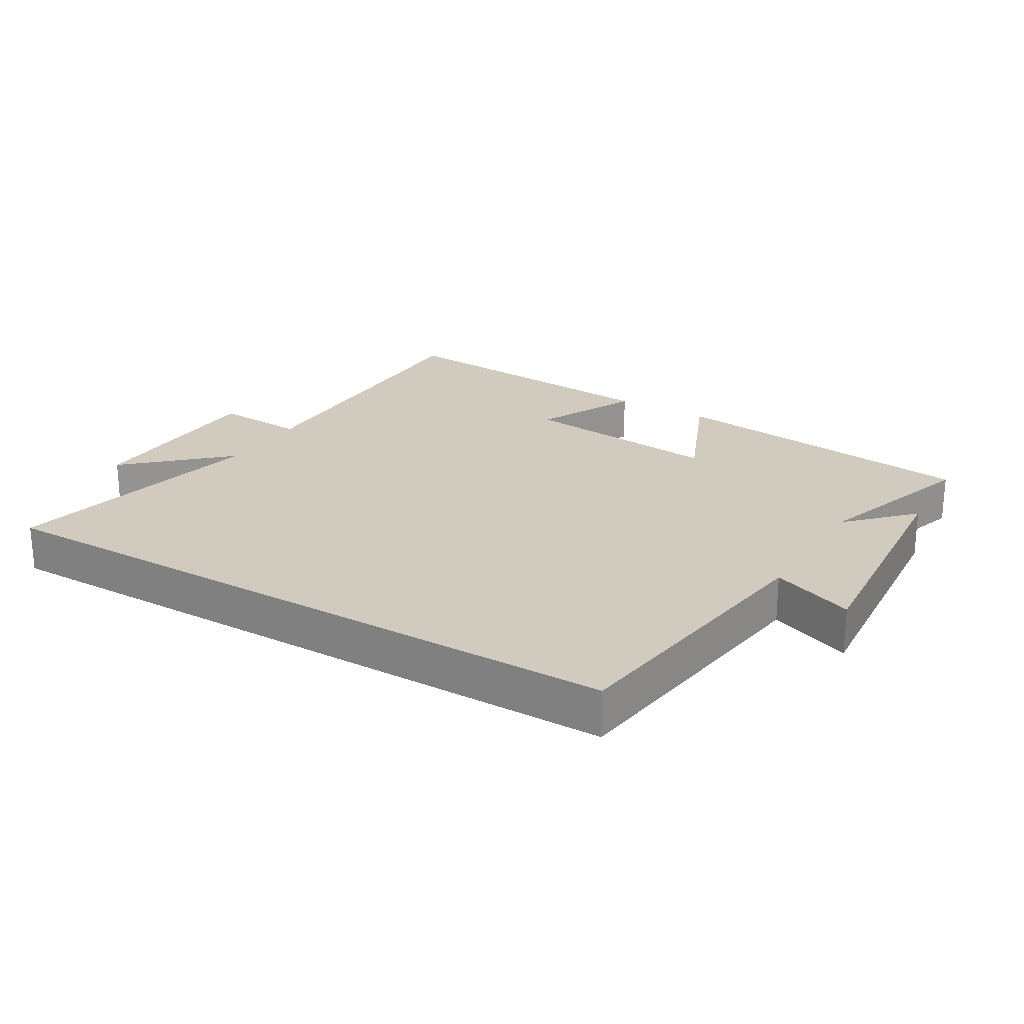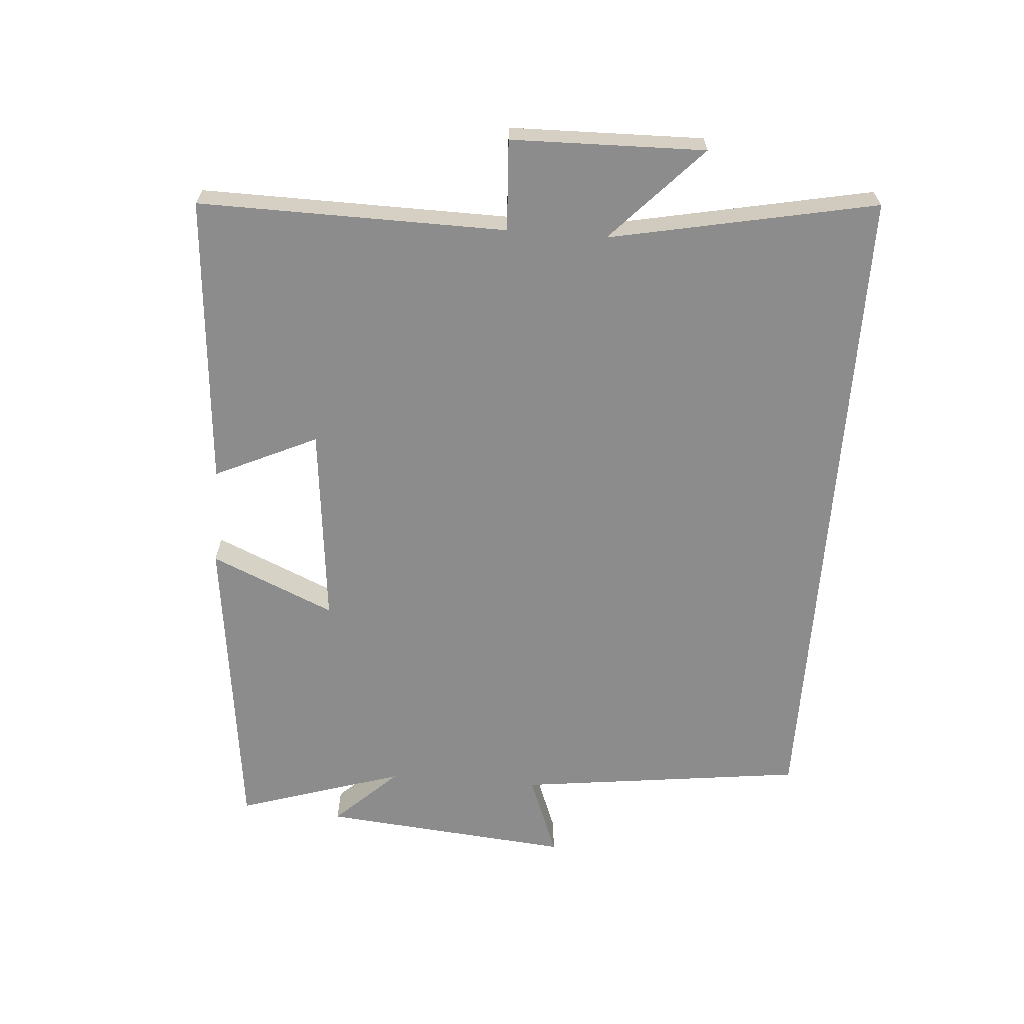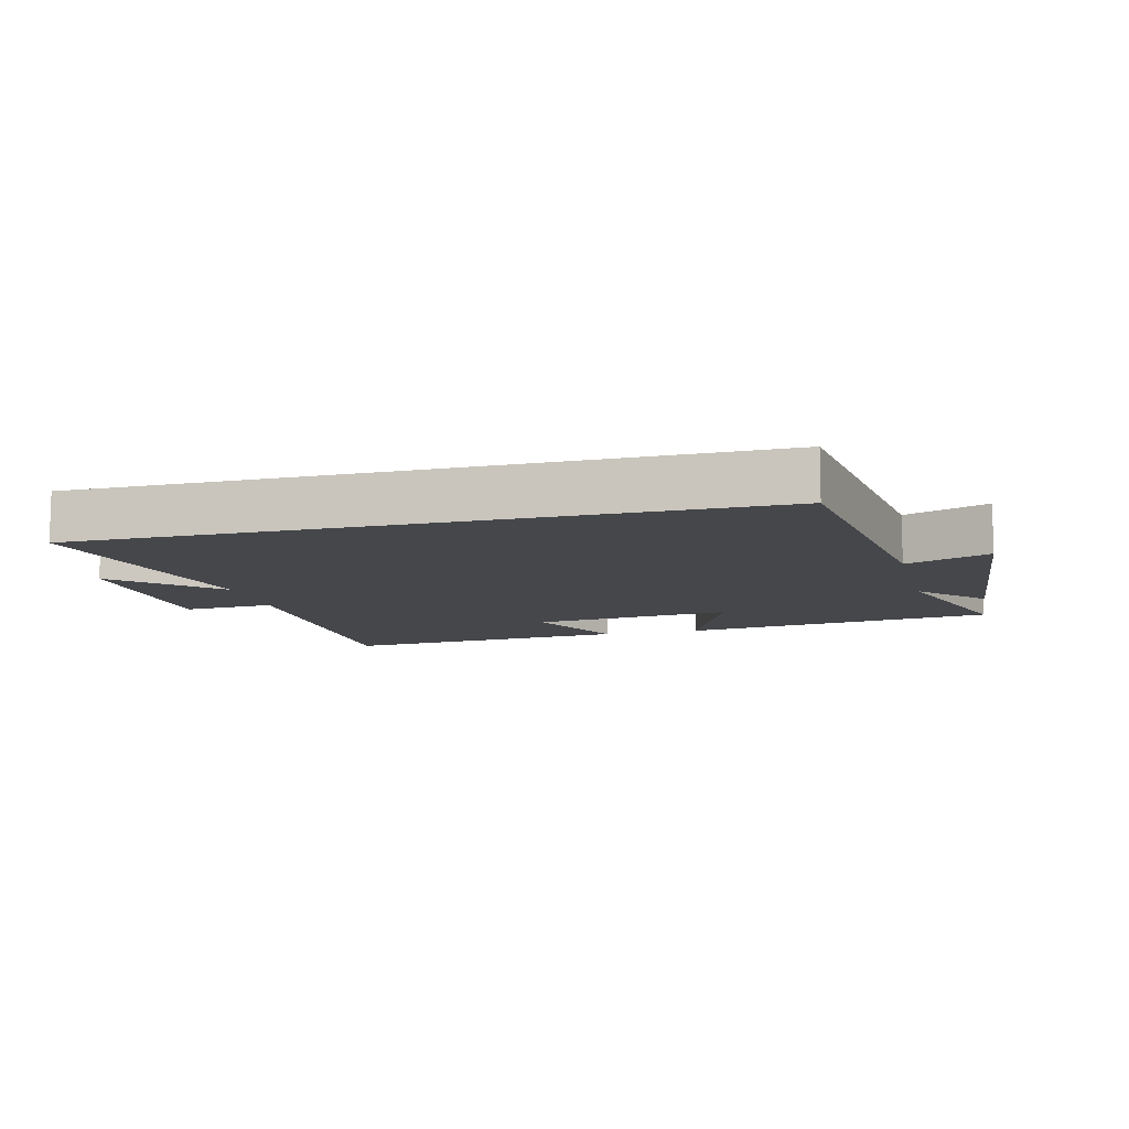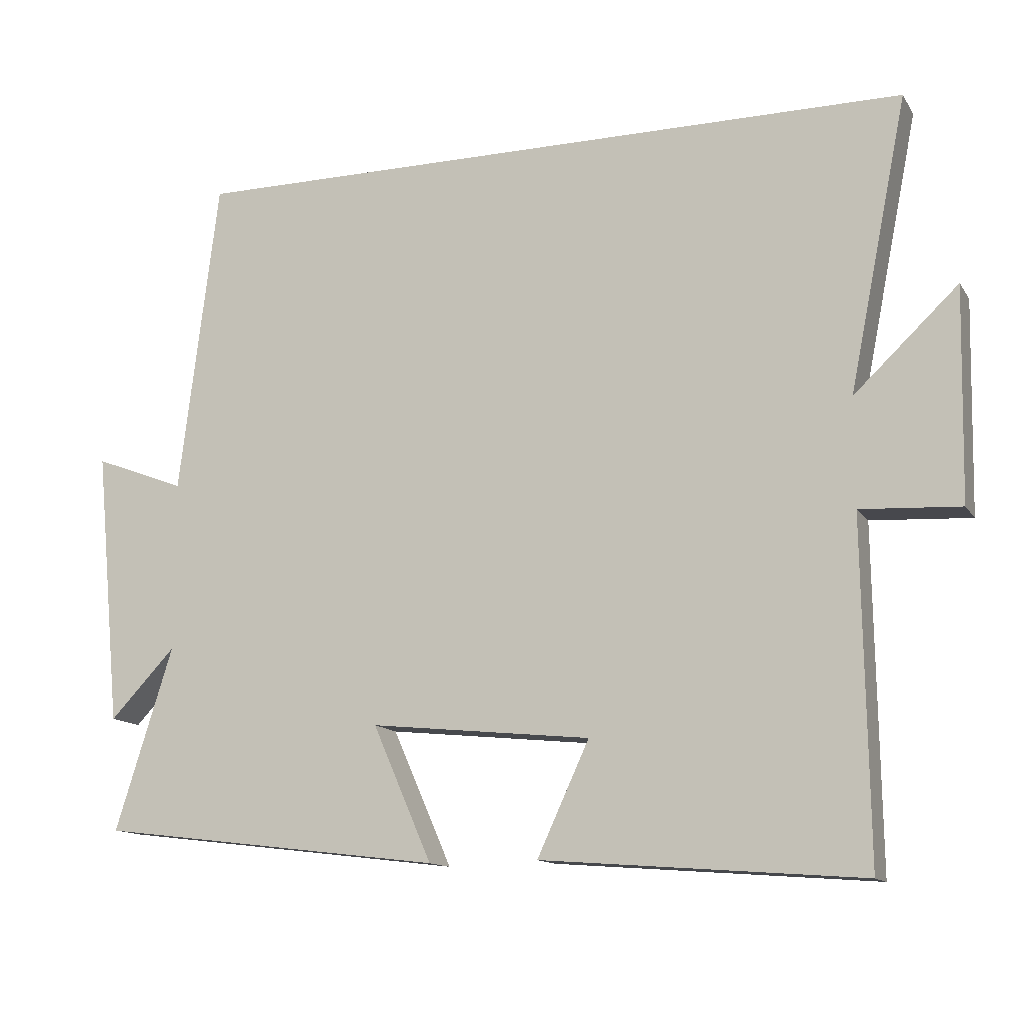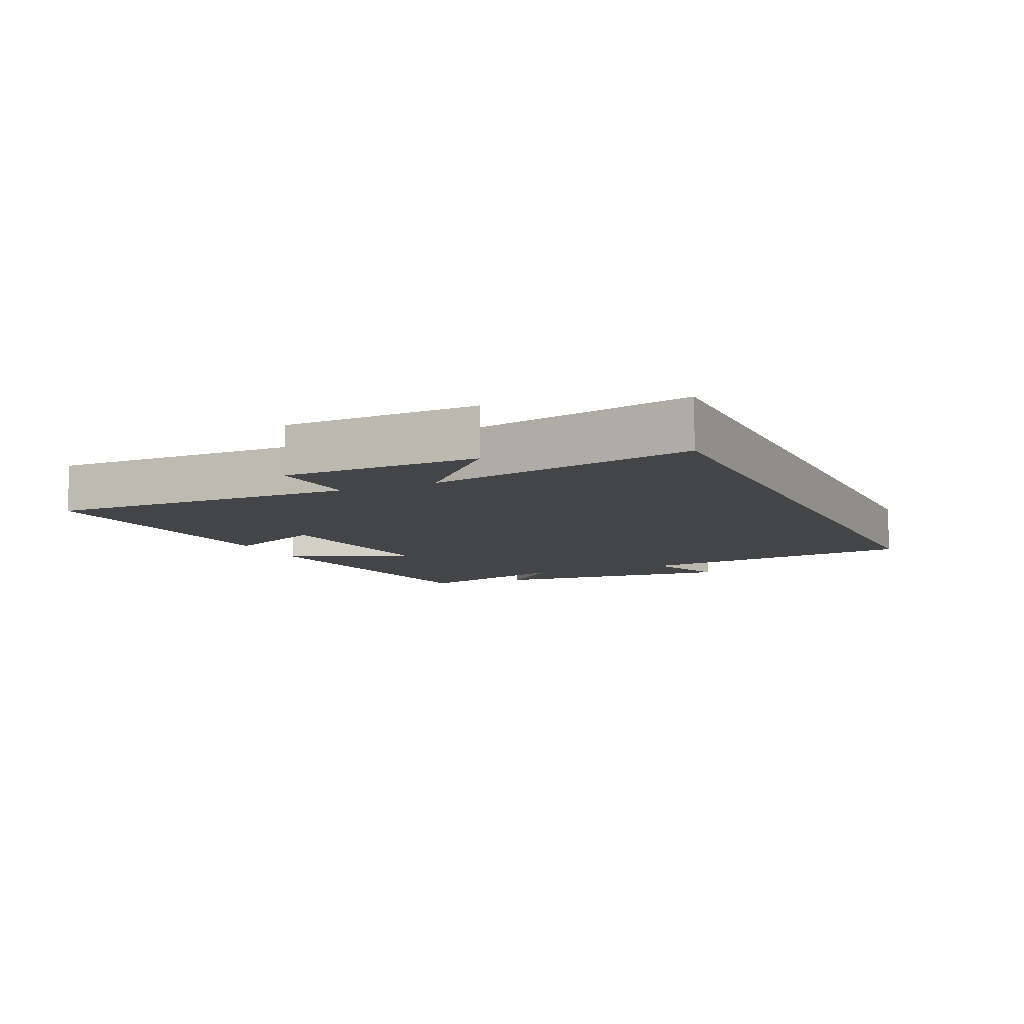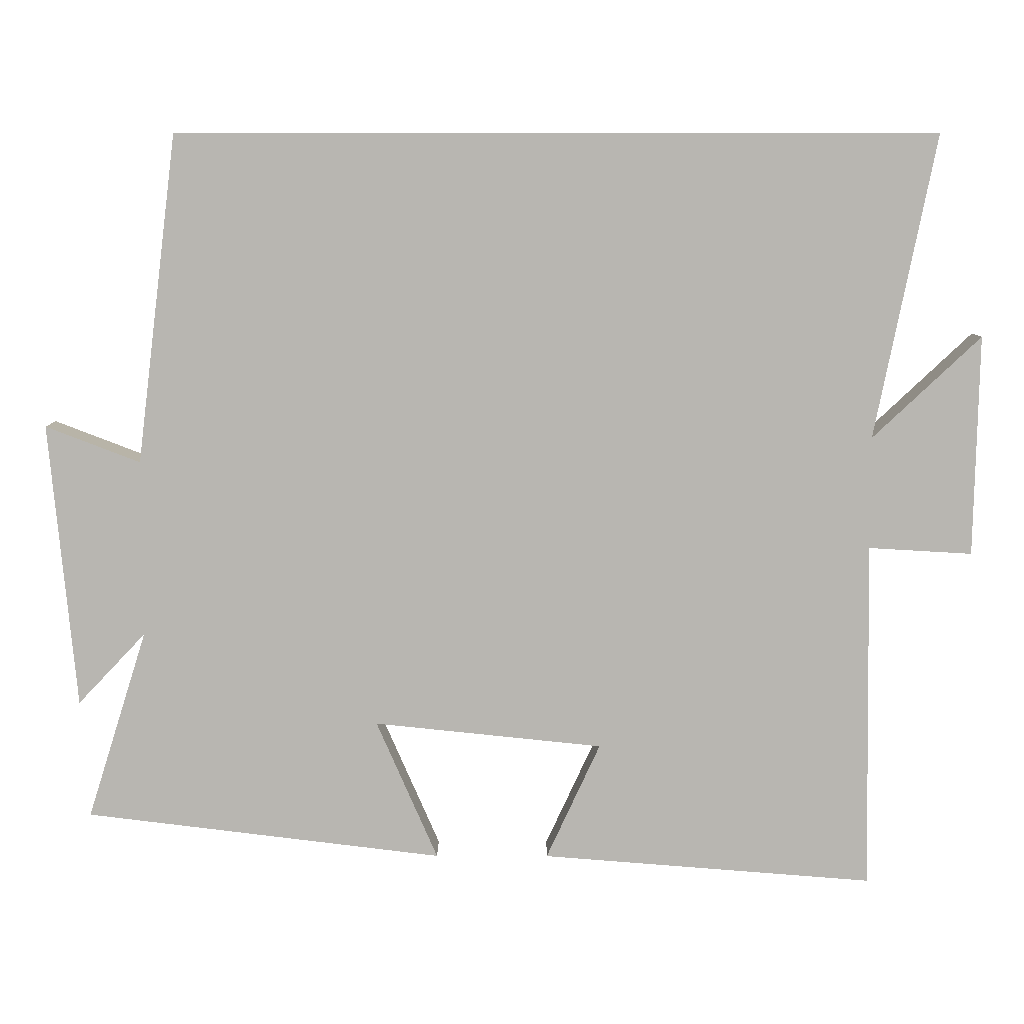
<metadata>
{"format":"obj","ext":"obj","renderer":"f3d","projection":"perspective","resolution":1024,"background":"white","views":[{"elev":23.3,"azim":31.3,"up":"+Y"},{"elev":-64.3,"azim":-94.3,"up":"+Y"},{"elev":-10.2,"azim":14.5,"up":"+Y"},{"elev":-13.0,"azim":-159.0,"up":"+Z"},{"elev":-8.8,"azim":-65.4,"up":"+Y"},{"elev":8.3,"azim":-179.7,"up":"+Z"}]}
</metadata>
<code>
v 0.445 0.07 0.5
v 0.5 0.07 0.056
v 0.628 0.07 0.105
v 0.592 0.07 -0.281
v 0.5 0.07 -0.184
v 0.581 0.07 -0.441
v 0.096 0.07 -0.5
v 0.179 0.07 -0.31
v -0.131 0.07 -0.342
v -0.058 0.07 -0.5
v -0.507 0.07 -0.535
v -0.5 0.07 -0.062
v -0.64 0.07 -0.07
v -0.646 0.07 0.228
v -0.5 0.07 0.09
v -0.582 0.07 0.5
v 0.445 0 0.5
v 0.5 0 0.056
v 0.628 0 0.105
v 0.592 0 -0.281
v 0.5 0 -0.184
v 0.581 0 -0.441
v 0.096 0 -0.5
v 0.179 0 -0.31
v -0.131 0 -0.342
v -0.058 0 -0.5
v -0.507 0 -0.535
v -0.5 0 -0.062
v -0.64 0 -0.07
v -0.646 0 0.228
v -0.5 0 0.09
v -0.582 0 0.5
f 15 16 1 2
f 12 13 14 15
f 12 15 2
f 9 10 11 12
f 8 9 12 2
f 5 6 7 8
f 5 8 2 3
f 3 4 5
f 18 17 32 31
f 31 30 29 28
f 18 31 28
f 28 27 26 25
f 18 28 25 24
f 24 23 22 21
f 19 18 24 21
f 21 20 19
f 1 17 18 2
f 2 18 19 3
f 3 19 20 4
f 4 20 21 5
f 5 21 22 6
f 6 22 23 7
f 7 23 24 8
f 8 24 25 9
f 9 25 26 10
f 10 26 27 11
f 11 27 28 12
f 12 28 29 13
f 13 29 30 14
f 14 30 31 15
f 15 31 32 16
f 16 32 17 1

</code>
